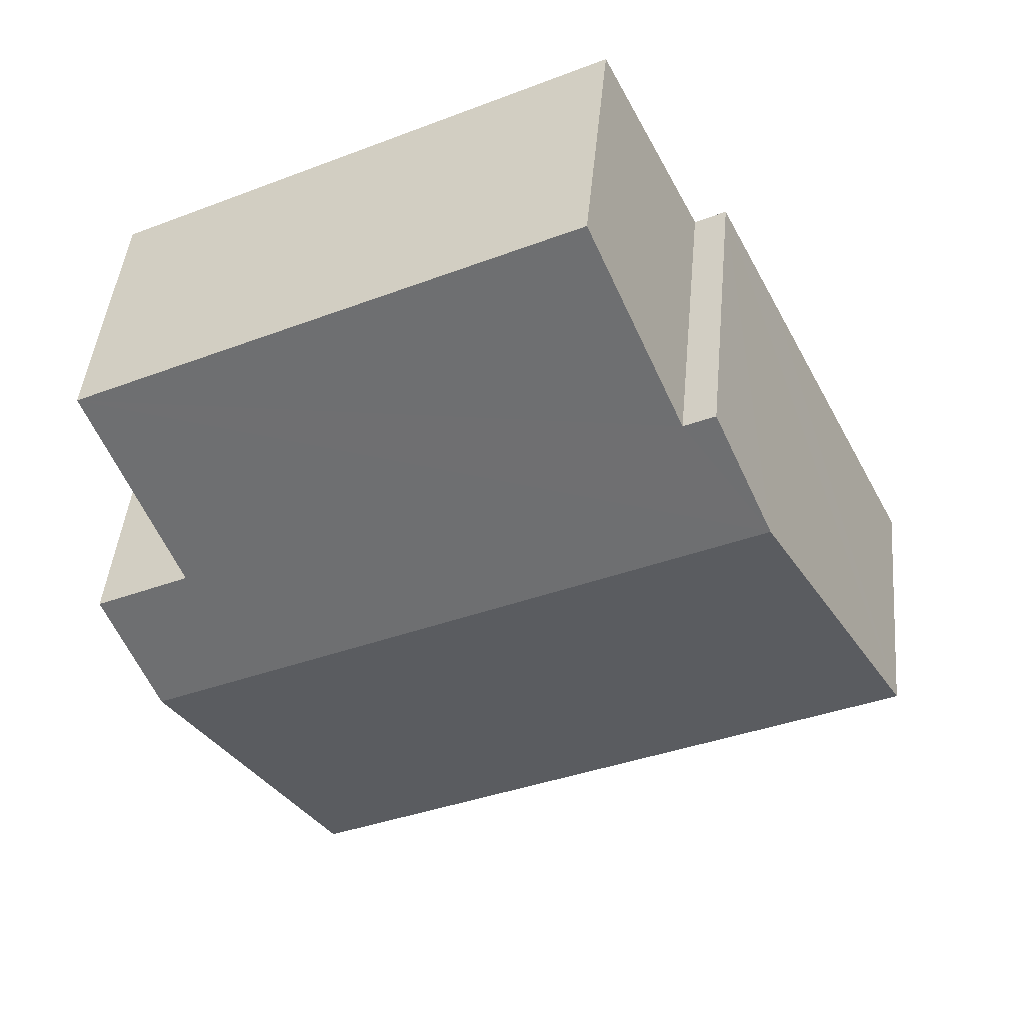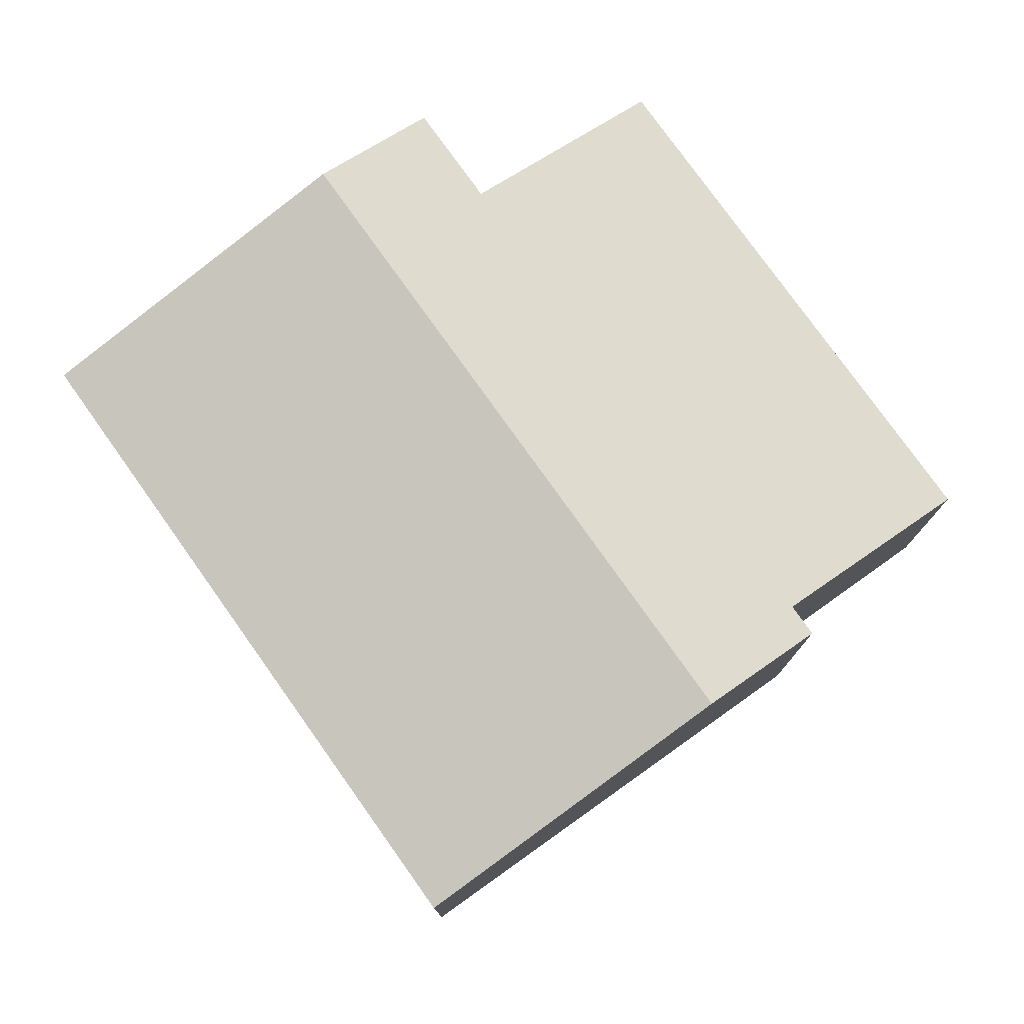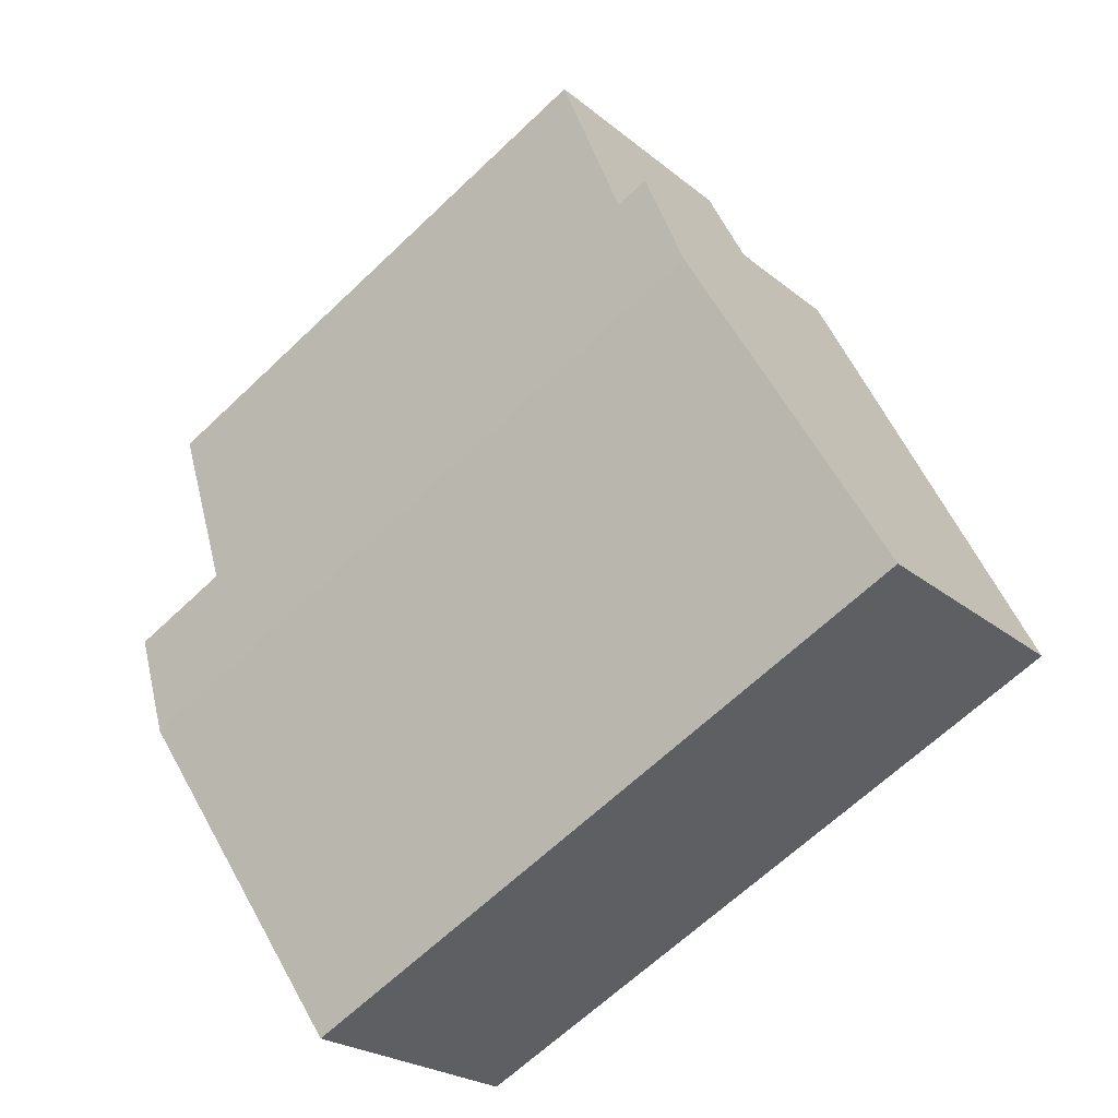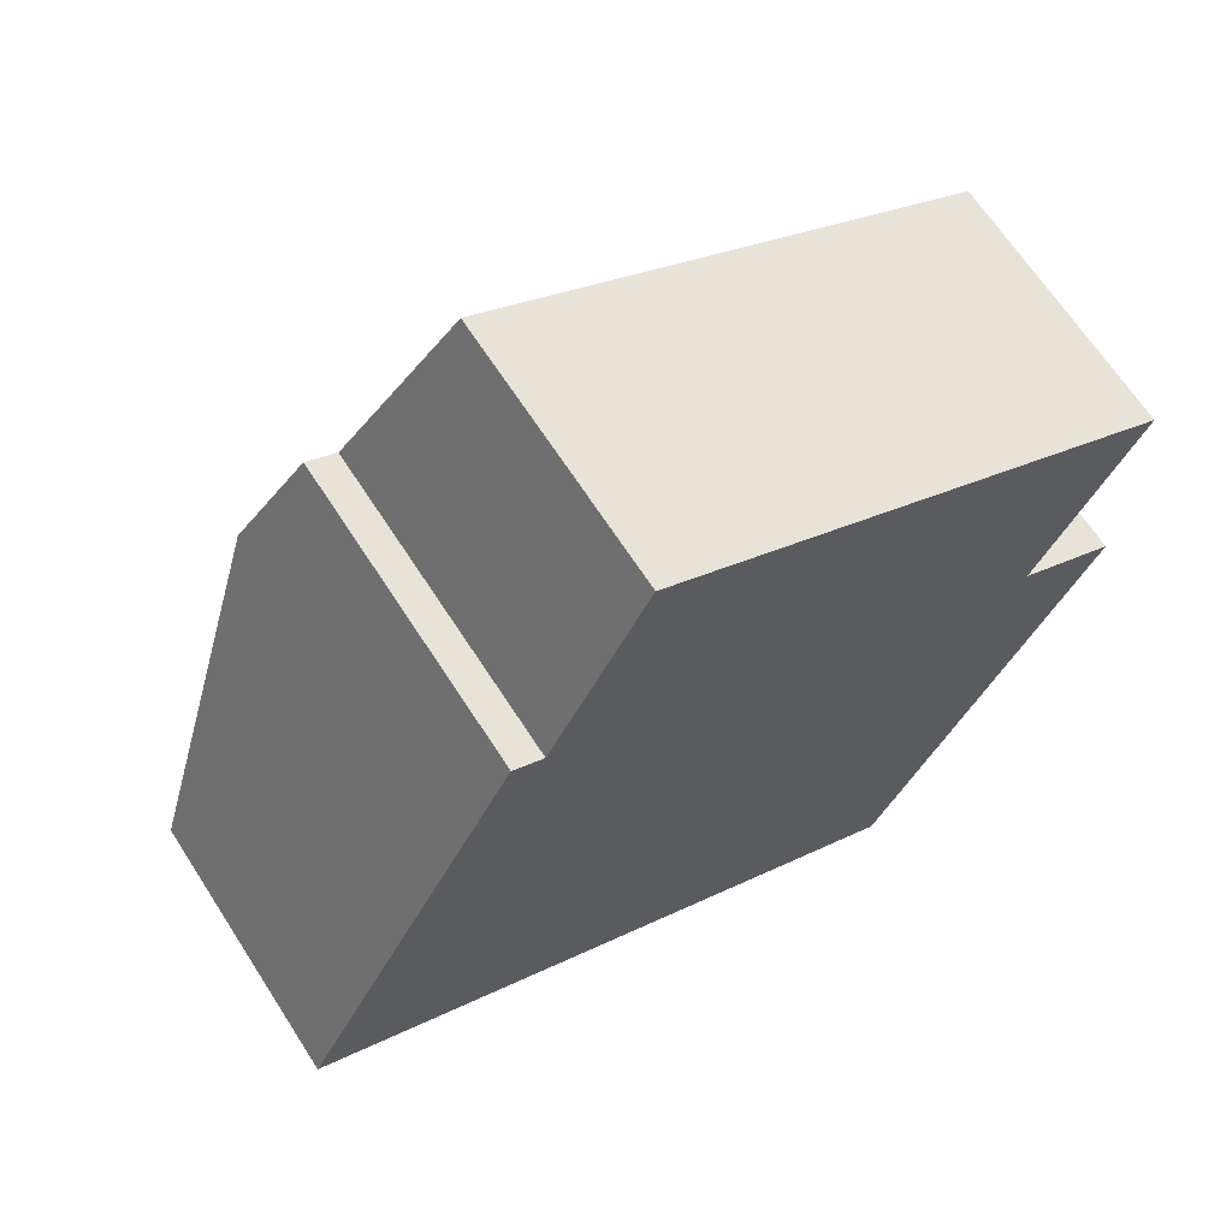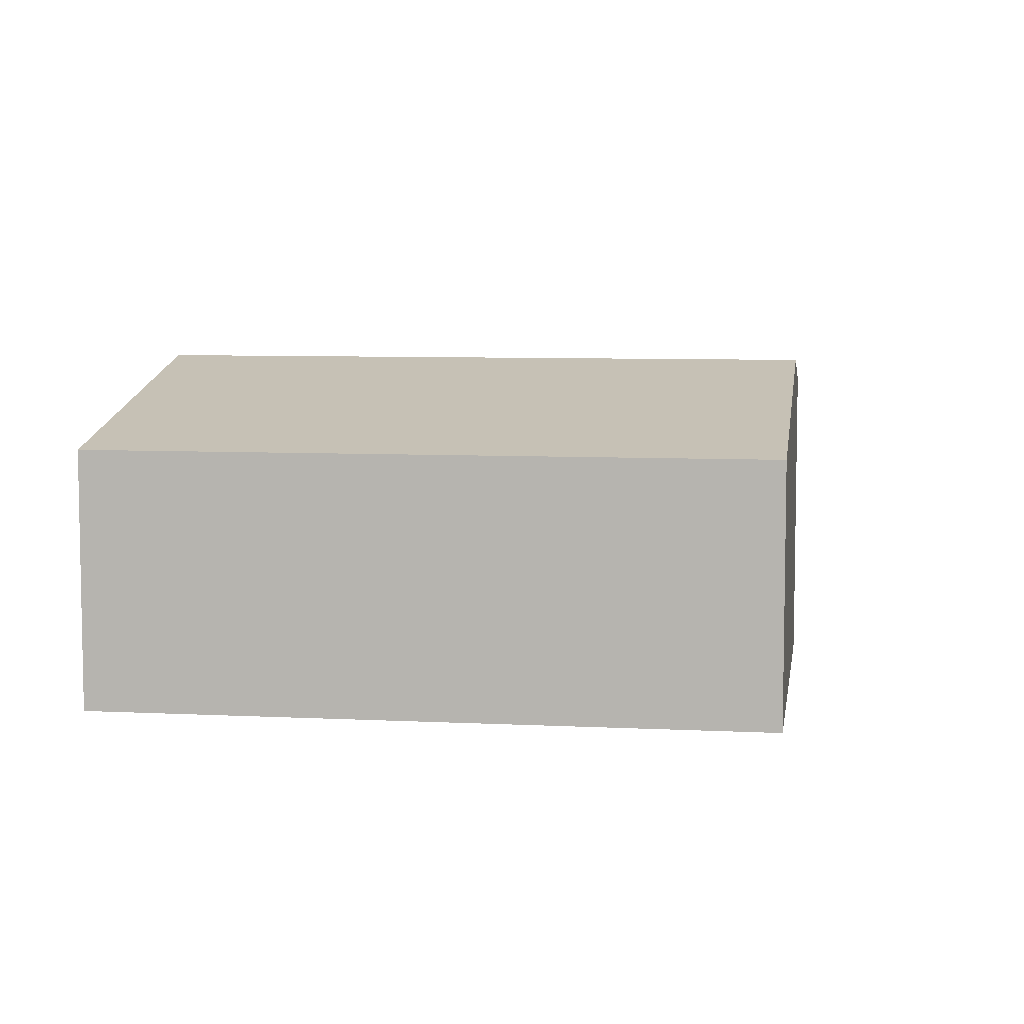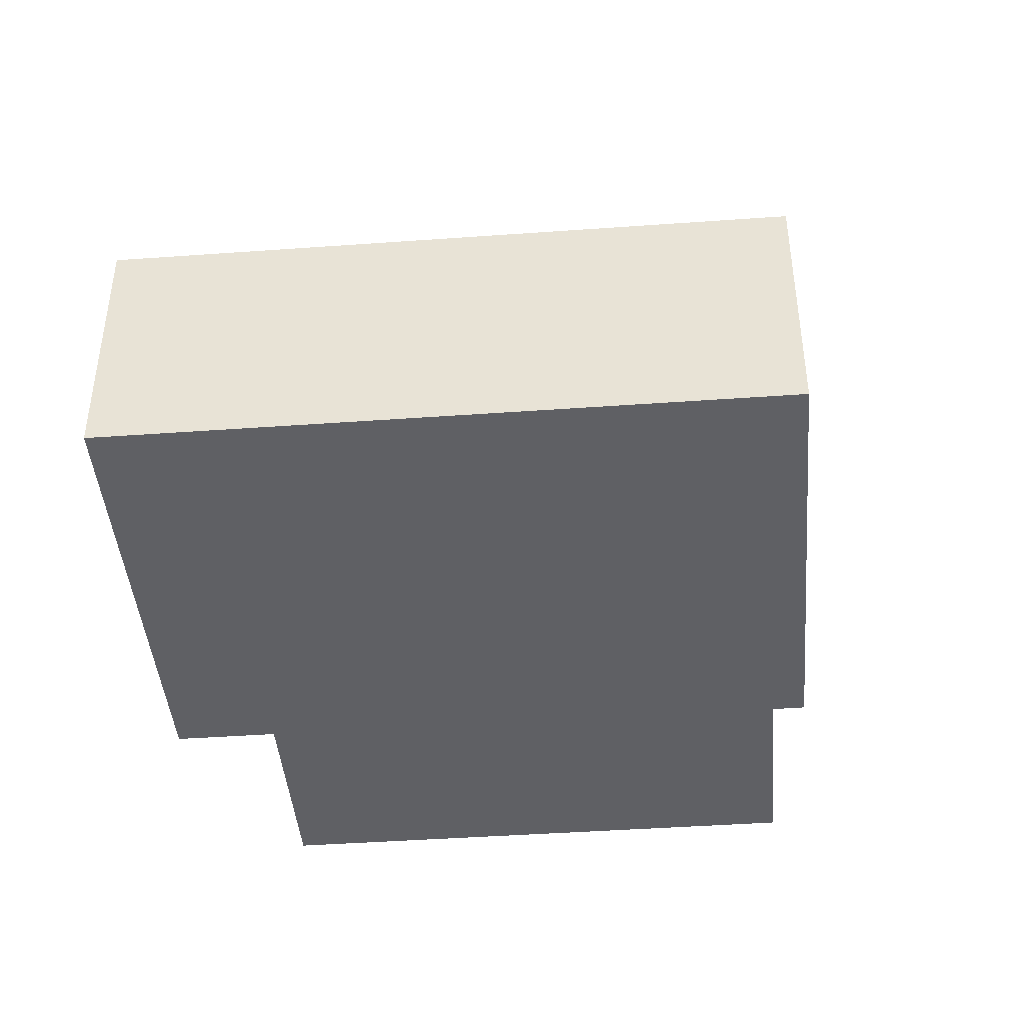
<metadata>
{"format":"obj","ext":"obj","renderer":"f3d","projection":"perspective","resolution":1024,"background":"white","views":[{"elev":44.8,"azim":-174.7,"up":"+Z"},{"elev":77.8,"azim":-98.6,"up":"+Y"},{"elev":-23.4,"azim":-143.6,"up":"+Z"},{"elev":66.2,"azim":-32.8,"up":"+Z"},{"elev":7.0,"azim":-144.8,"up":"+Y"},{"elev":-43.2,"azim":-148.3,"up":"+Y"}]}
</metadata>
<code>
v  0 2.381 1.458e-16
v  7.04 3.065 -0.044
v  5.623 2.381 -2.845
v  1.417 3.065 2.801
v  7.592 2.381 3.194
v  2.233 2.804 3.728
v  3.11 2.381 5.462
v  6.706 2.809 1.443
v  7.571 2.809 1.005
v  1.957 2.805 3.867
v  1.957 -2.368e-16 3.867
v  2.233 -2.283e-16 3.728
v  3.11 -3.345e-16 5.462
v  7.592 -1.956e-16 3.194
v  6.706 -8.836e-17 1.443
v  7.571 -6.154e-17 1.005
v  1.417 -1.715e-16 2.801
v  0 0 0
v  5.623 1.742e-16 -2.845
v  7.04 2.694e-18 -0.044
g defaultobject
f 1 2 3
f 2 1 4
f 5 6 7
f 6 5 4
f 4 5 8
f 4 8 2
f 2 8 9
f 4 10 6
f 11 6 10
f 6 11 12
f 13 5 7
f 5 13 14
f 15 9 8
f 9 15 16
f 12 7 6
f 7 12 13
f 4 11 10
f 11 4 1
f 11 1 17
f 17 1 18
f 5 15 8
f 15 5 14
f 16 2 9
f 2 16 3
f 3 16 19
f 19 16 20
f 19 1 3
f 1 19 18
f 13 12 14
f 20 18 19
f 18 20 16
f 18 16 15
f 18 15 14
f 18 14 12
f 18 12 11
f 18 11 17

</code>
